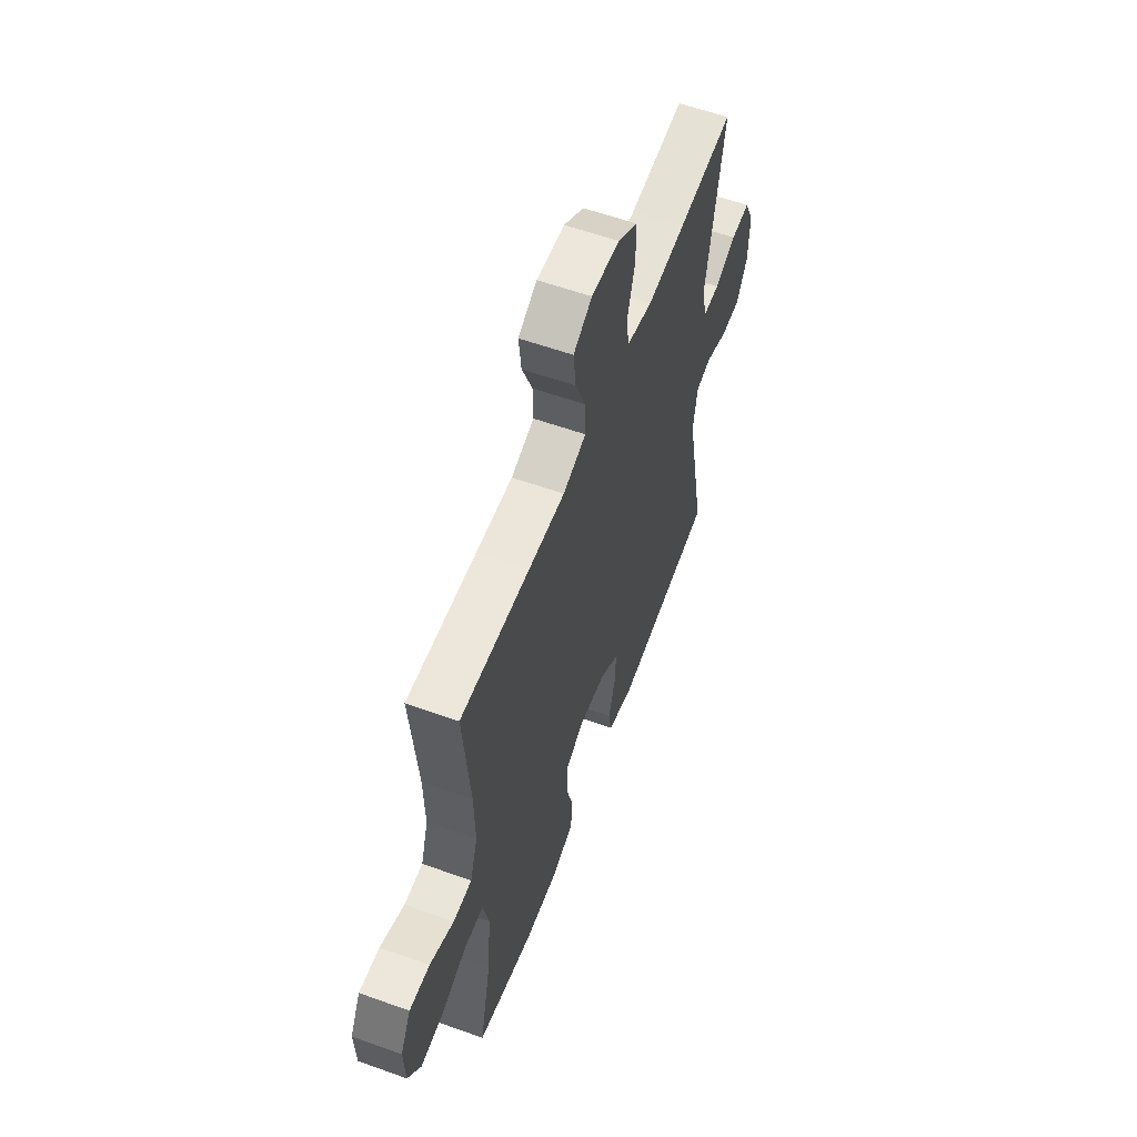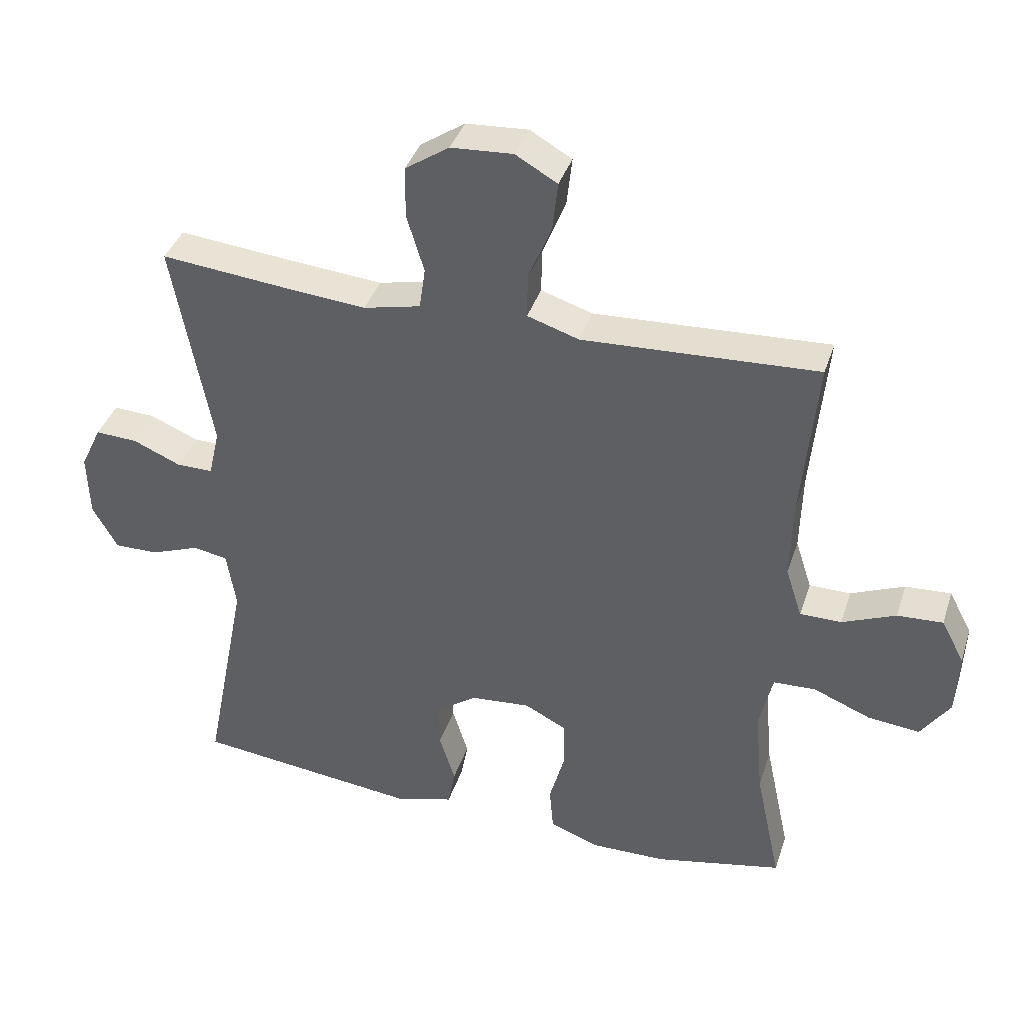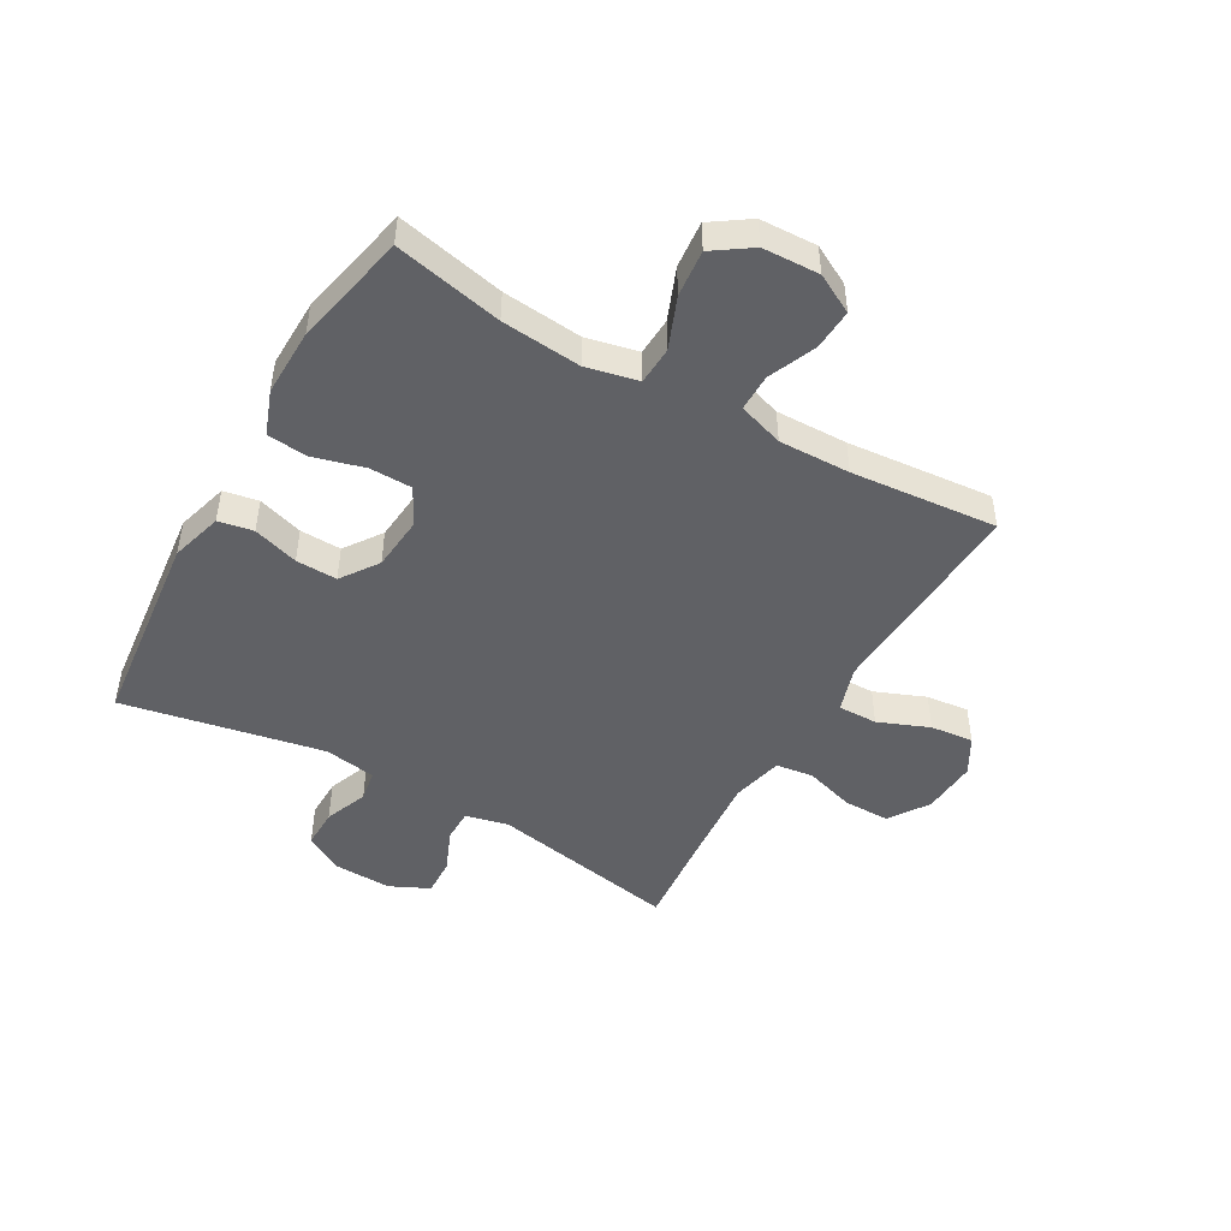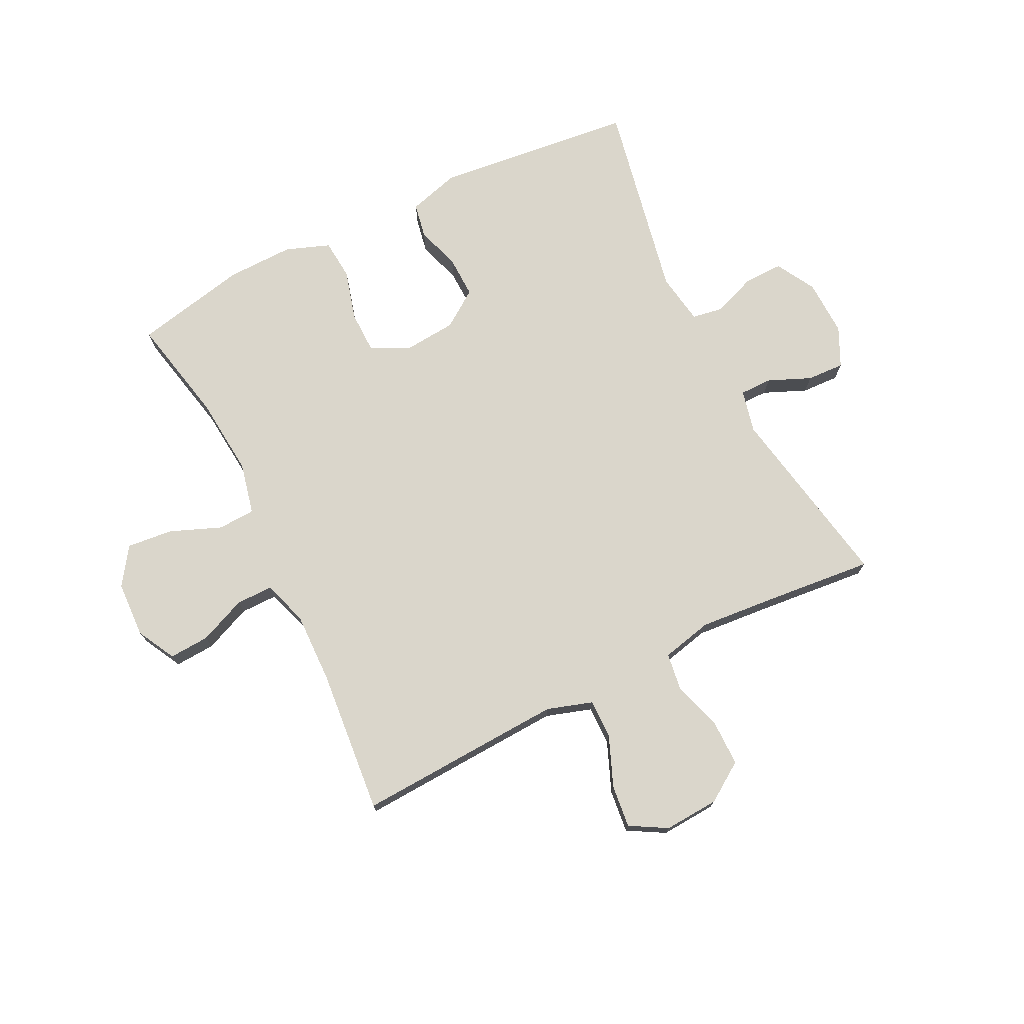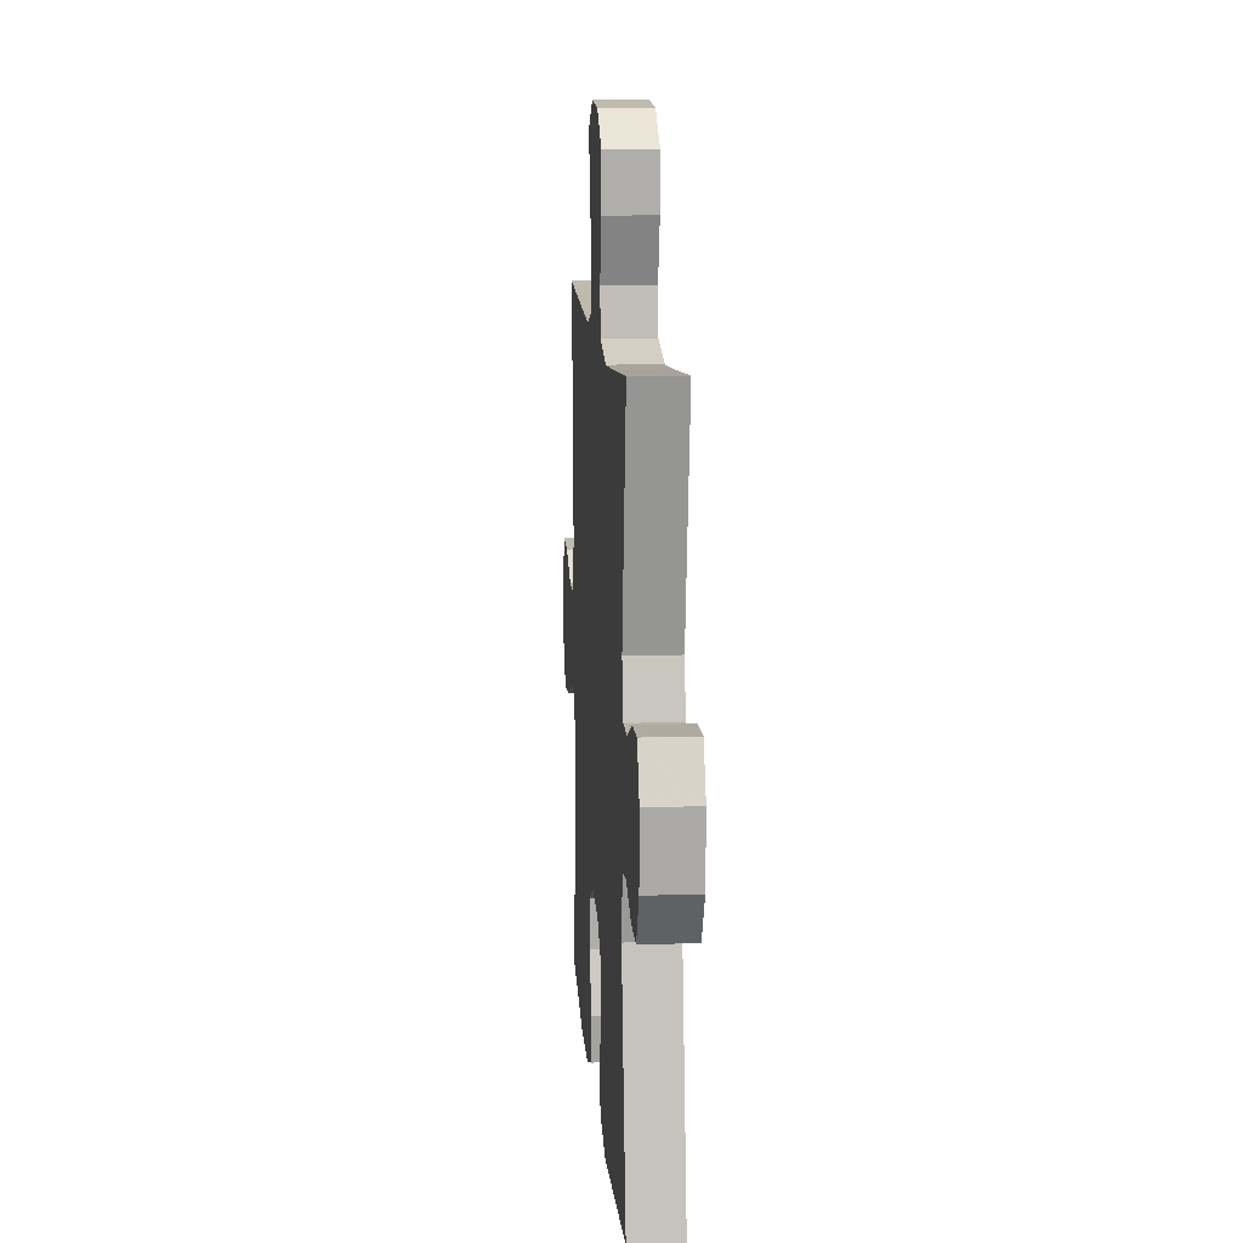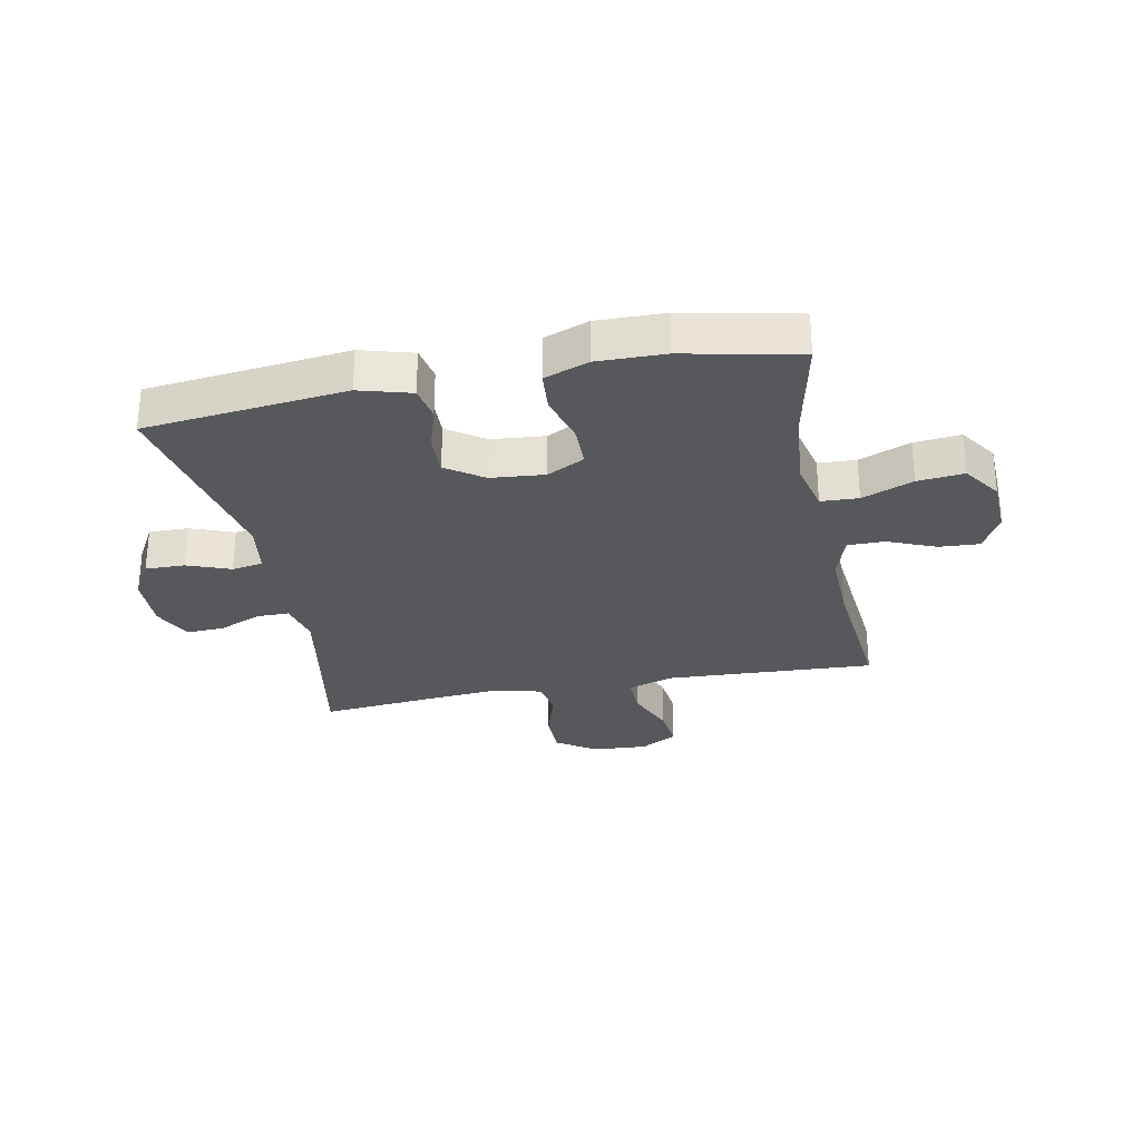
<metadata>
{"format":"obj","ext":"obj","renderer":"f3d","projection":"perspective","resolution":1024,"background":"white","views":[{"elev":58.4,"azim":-69.7,"up":"+Z"},{"elev":38.5,"azim":-162.6,"up":"+Z"},{"elev":-47.4,"azim":-119.9,"up":"+Y"},{"elev":74.0,"azim":-26.4,"up":"+Y"},{"elev":12.5,"azim":85.7,"up":"+Z"},{"elev":-28.8,"azim":-168.8,"up":"+Y"}]}
</metadata>
<code>
v -0.5 0.07 -0.5
v -0.461 0.07 -0.317
v -0.449 0.07 -0.182
v -0.469 0.07 -0.094
v -0.533 0.07 -0.091
v -0.62 0.07 -0.126
v -0.699 0.07 -0.134
v -0.743 0.07 -0.07
v -0.747 0.07 0.026
v -0.712 0.07 0.092
v -0.643 0.07 0.088
v -0.562 0.07 0.054
v -0.499 0.07 0.054
v -0.474 0.07 0.131
v -0.477 0.07 0.252
v -0.5 0.07 0.5
v -0.266 0.07 0.488
v -0.144 0.07 0.482
v -0.066 0.07 0.507
v -0.067 0.07 0.574
v -0.102 0.07 0.66
v -0.11 0.07 0.733
v -0.047 0.07 0.769
v 0.047 0.07 0.763
v 0.114 0.07 0.718
v 0.114 0.07 0.64
v 0.088 0.07 0.554
v 0.097 0.07 0.491
v 0.184 0.07 0.471
v 0.313 0.07 0.482
v 0.5 0.07 0.5
v 0.441 0.07 0.179
v 0.458 0.07 0.106
v 0.513 0.07 0.106
v 0.586 0.07 0.137
v 0.65 0.07 0.14
v 0.682 0.07 0.073
v 0.679 0.07 -0.024
v 0.641 0.07 -0.091
v 0.574 0.07 -0.09
v 0.5 0.07 -0.062
v 0.447 0.07 -0.071
v 0.433 0.07 -0.159
v 0.5 0.07 -0.5
v 0.158 0.07 -0.538
v 0.07 0.07 -0.513
v 0.059 0.07 -0.454
v 0.083 0.07 -0.377
v 0.085 0.07 -0.307
v 0.022 0.07 -0.263
v -0.069 0.07 -0.255
v -0.133 0.07 -0.288
v -0.134 0.07 -0.36
v -0.11 0.07 -0.446
v -0.116 0.07 -0.515
v -0.191 0.07 -0.543
v -0.306 0.07 -0.541
v -0.5 0 -0.5
v -0.461 0 -0.317
v -0.449 0 -0.182
v -0.469 0 -0.094
v -0.533 0 -0.091
v -0.62 0 -0.126
v -0.699 0 -0.134
v -0.743 0 -0.07
v -0.747 0 0.026
v -0.712 0 0.092
v -0.643 0 0.088
v -0.562 0 0.054
v -0.499 0 0.054
v -0.474 0 0.131
v -0.477 0 0.252
v -0.5 0 0.5
v -0.266 0 0.488
v -0.144 0 0.482
v -0.066 0 0.507
v -0.067 0 0.574
v -0.102 0 0.66
v -0.11 0 0.733
v -0.047 0 0.769
v 0.047 0 0.763
v 0.114 0 0.718
v 0.114 0 0.64
v 0.088 0 0.554
v 0.097 0 0.491
v 0.184 0 0.471
v 0.313 0 0.482
v 0.5 0 0.5
v 0.441 0 0.179
v 0.458 0 0.106
v 0.513 0 0.106
v 0.586 0 0.137
v 0.65 0 0.14
v 0.682 0 0.073
v 0.679 0 -0.024
v 0.641 0 -0.091
v 0.574 0 -0.09
v 0.5 0 -0.062
v 0.447 0 -0.071
v 0.433 0 -0.159
v 0.5 0 -0.5
v 0.158 0 -0.538
v 0.07 0 -0.513
v 0.059 0 -0.454
v 0.083 0 -0.377
v 0.085 0 -0.307
v 0.022 0 -0.263
v -0.069 0 -0.255
v -0.133 0 -0.288
v -0.134 0 -0.36
v -0.11 0 -0.446
v -0.116 0 -0.515
v -0.191 0 -0.543
v -0.306 0 -0.541
f 56 57 1 2
f 53 54 55 56
f 52 53 56 2
f 51 52 2 3
f 50 51 3 4
f 45 46 47 48
f 43 44 45 48
f 42 43 48 49
f 38 39 40 41
f 38 41 42
f 37 38 42
f 34 35 36 37
f 33 34 37 42
f 32 33 42 49
f 30 31 32 49
f 24 25 26 27
f 24 27 28
f 23 24 28
f 20 21 22 23
f 19 20 23 28
f 18 19 28 29
f 15 16 17
f 14 15 17 18
f 13 14 18 29
f 9 10 11 12
f 9 12 13
f 8 9 13
f 5 6 7 8
f 4 5 8 13
f 50 4 13 29
f 29 30 49 50
f 59 58 114 113
f 113 112 111 110
f 59 113 110 109
f 60 59 109 108
f 61 60 108 107
f 105 104 103 102
f 105 102 101 100
f 106 105 100 99
f 98 97 96 95
f 99 98 95
f 99 95 94
f 94 93 92 91
f 99 94 91 90
f 106 99 90 89
f 106 89 88 87
f 84 83 82 81
f 85 84 81
f 85 81 80
f 80 79 78 77
f 85 80 77 76
f 86 85 76 75
f 74 73 72
f 75 74 72 71
f 86 75 71 70
f 69 68 67 66
f 70 69 66
f 70 66 65
f 65 64 63 62
f 70 65 62 61
f 86 70 61 107
f 107 106 87 86
f 1 58 59 2
f 2 59 60 3
f 3 60 61 4
f 4 61 62 5
f 5 62 63 6
f 6 63 64 7
f 7 64 65 8
f 8 65 66 9
f 9 66 67 10
f 10 67 68 11
f 11 68 69 12
f 12 69 70 13
f 13 70 71 14
f 14 71 72 15
f 15 72 73 16
f 16 73 74 17
f 17 74 75 18
f 18 75 76 19
f 19 76 77 20
f 20 77 78 21
f 21 78 79 22
f 22 79 80 23
f 23 80 81 24
f 24 81 82 25
f 25 82 83 26
f 26 83 84 27
f 27 84 85 28
f 28 85 86 29
f 29 86 87 30
f 30 87 88 31
f 31 88 89 32
f 32 89 90 33
f 33 90 91 34
f 34 91 92 35
f 35 92 93 36
f 36 93 94 37
f 37 94 95 38
f 38 95 96 39
f 39 96 97 40
f 40 97 98 41
f 41 98 99 42
f 42 99 100 43
f 43 100 101 44
f 44 101 102 45
f 45 102 103 46
f 46 103 104 47
f 47 104 105 48
f 48 105 106 49
f 49 106 107 50
f 50 107 108 51
f 51 108 109 52
f 52 109 110 53
f 53 110 111 54
f 54 111 112 55
f 55 112 113 56
f 56 113 114 57
f 57 114 58 1

</code>
